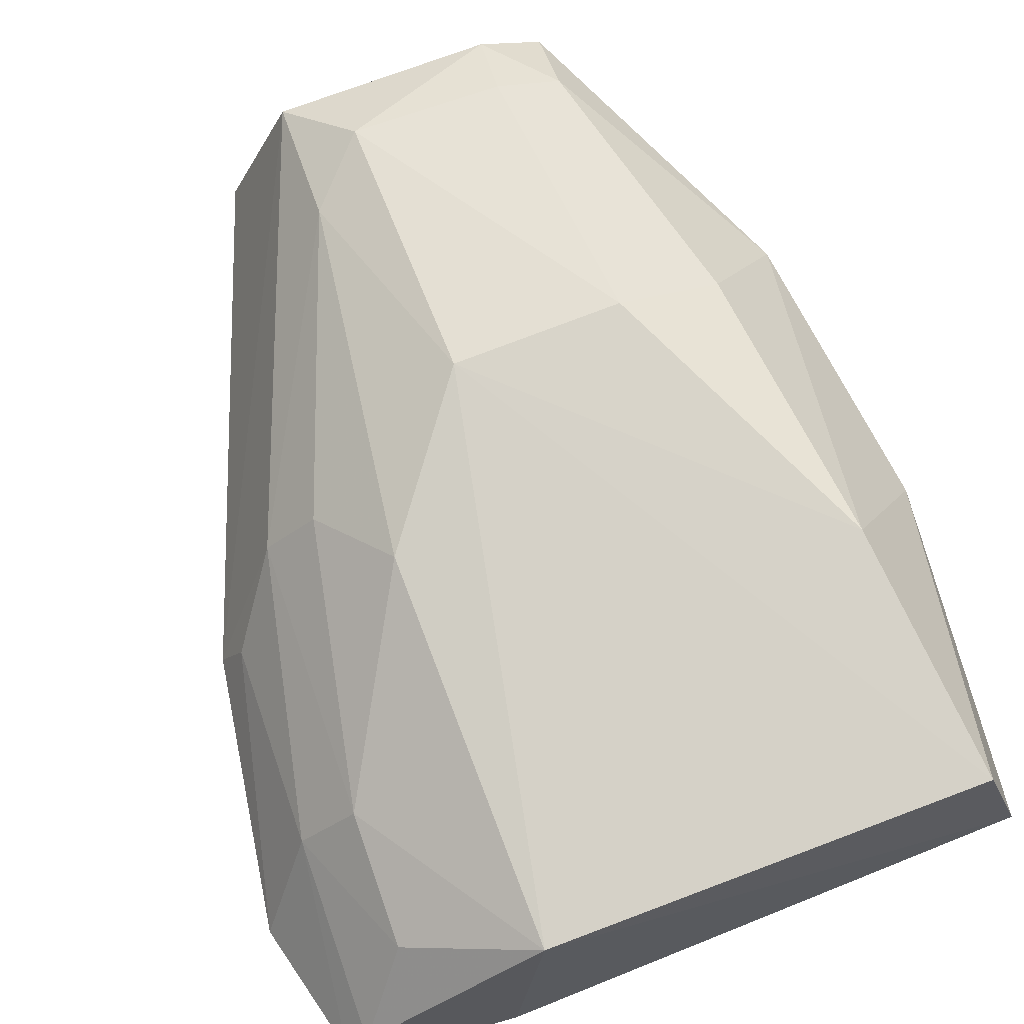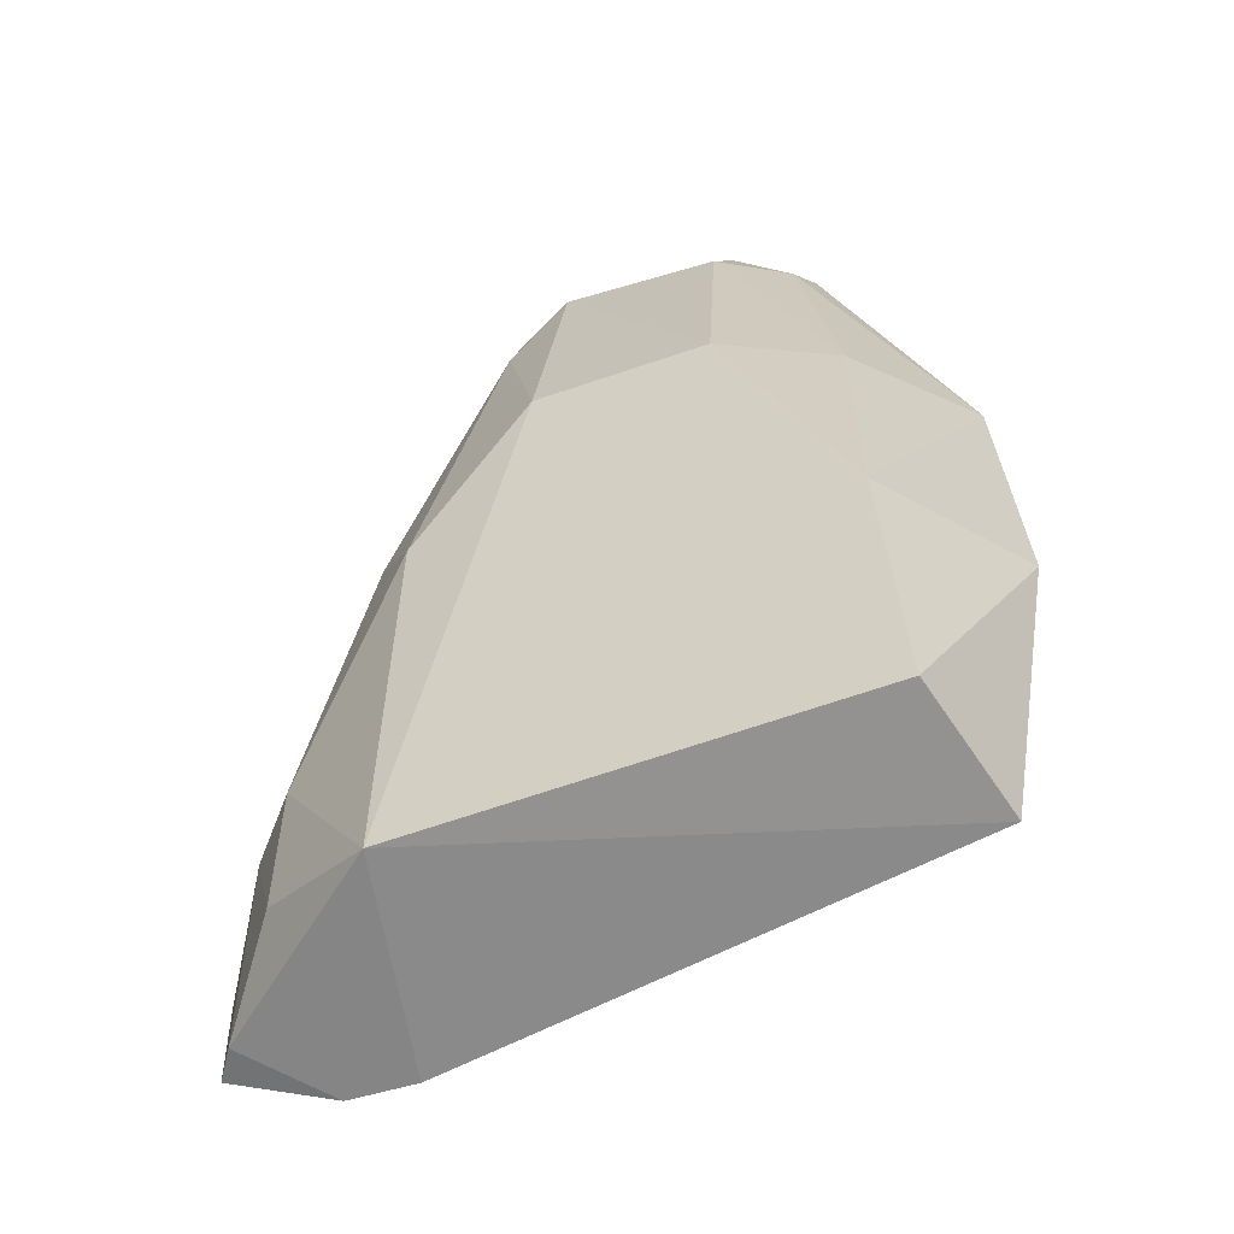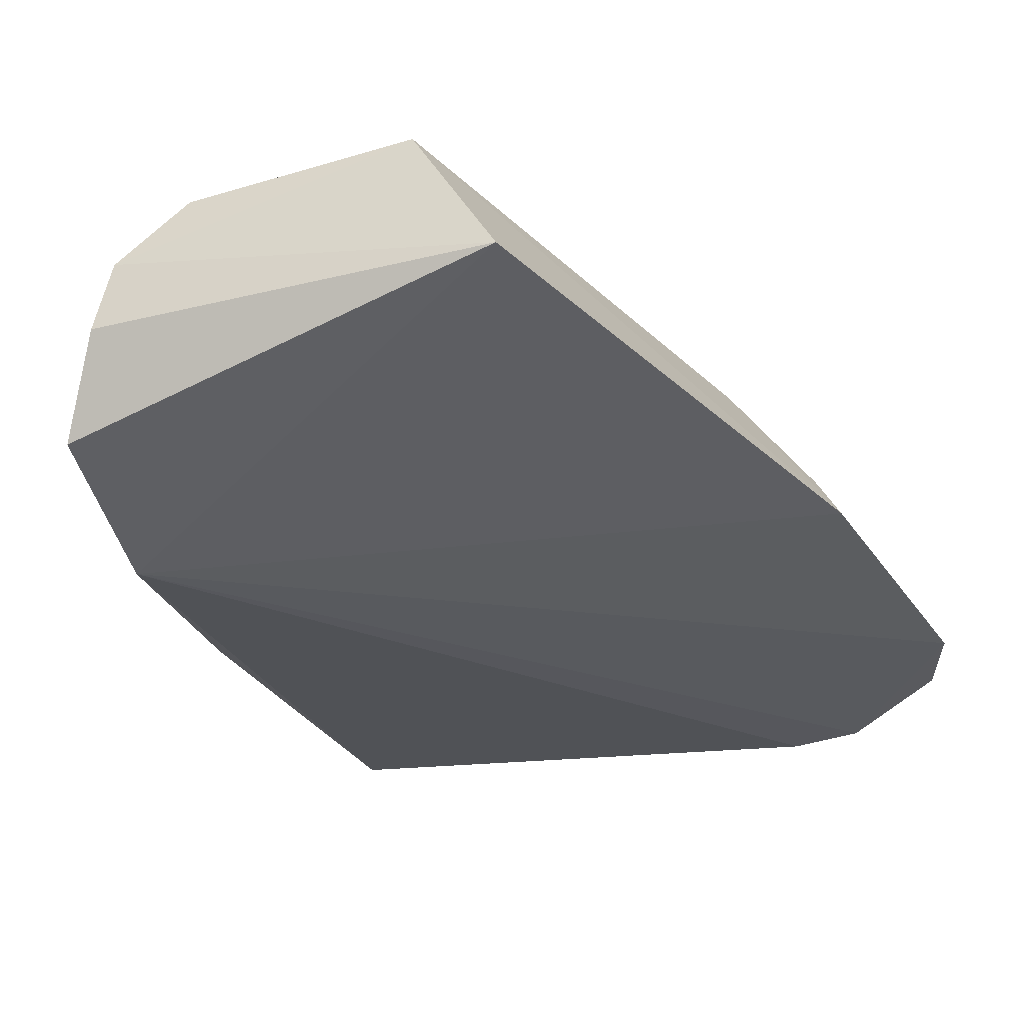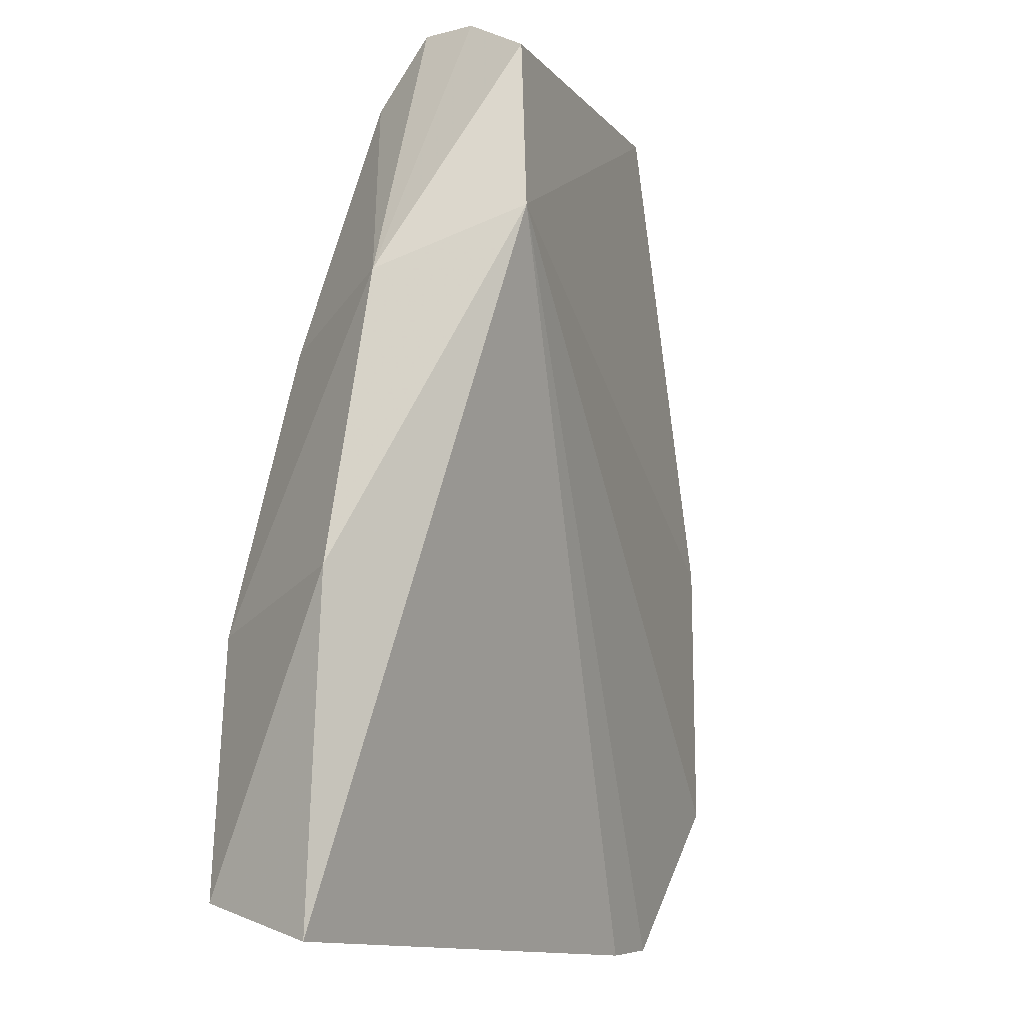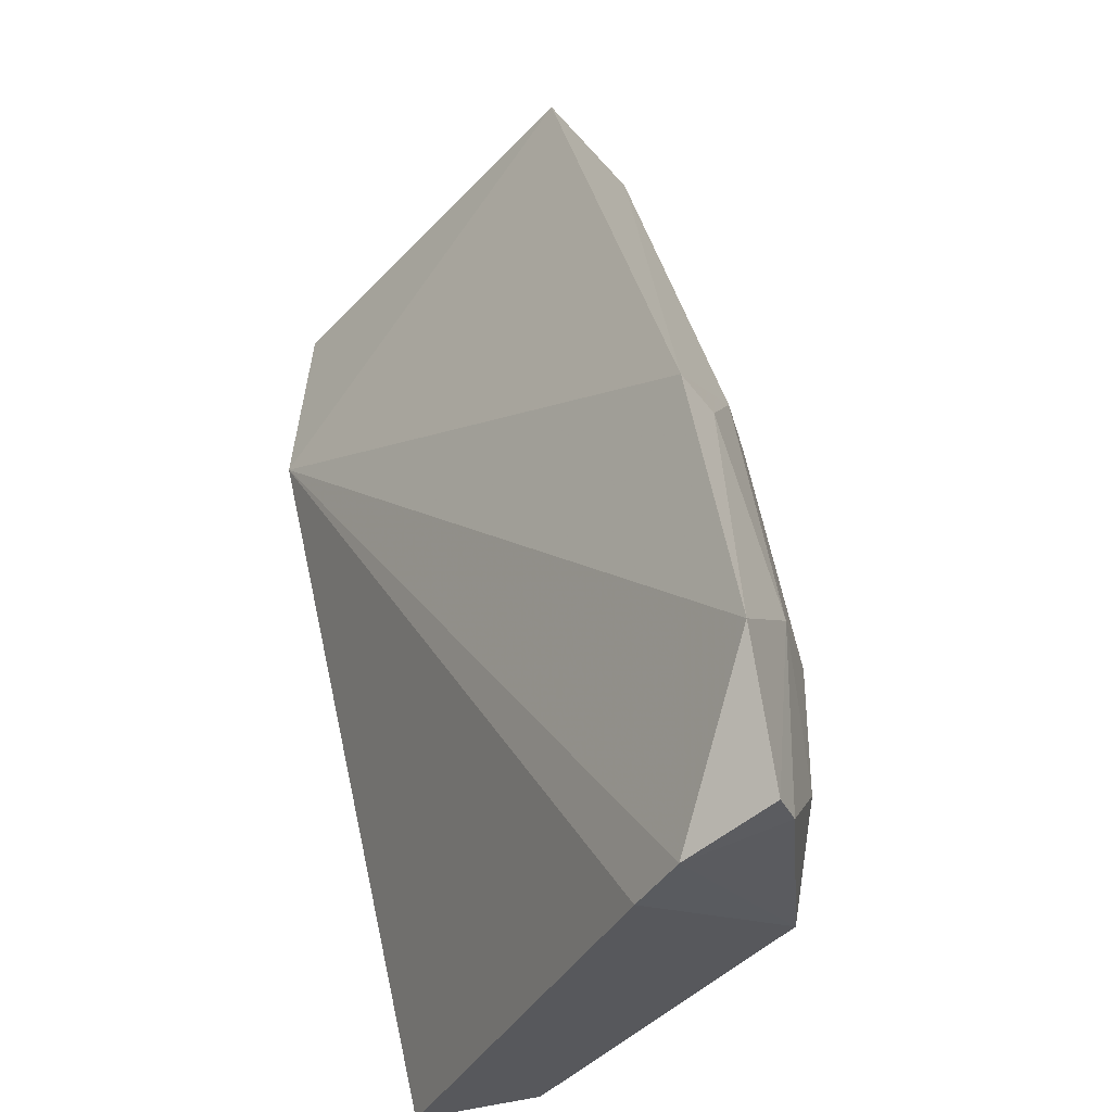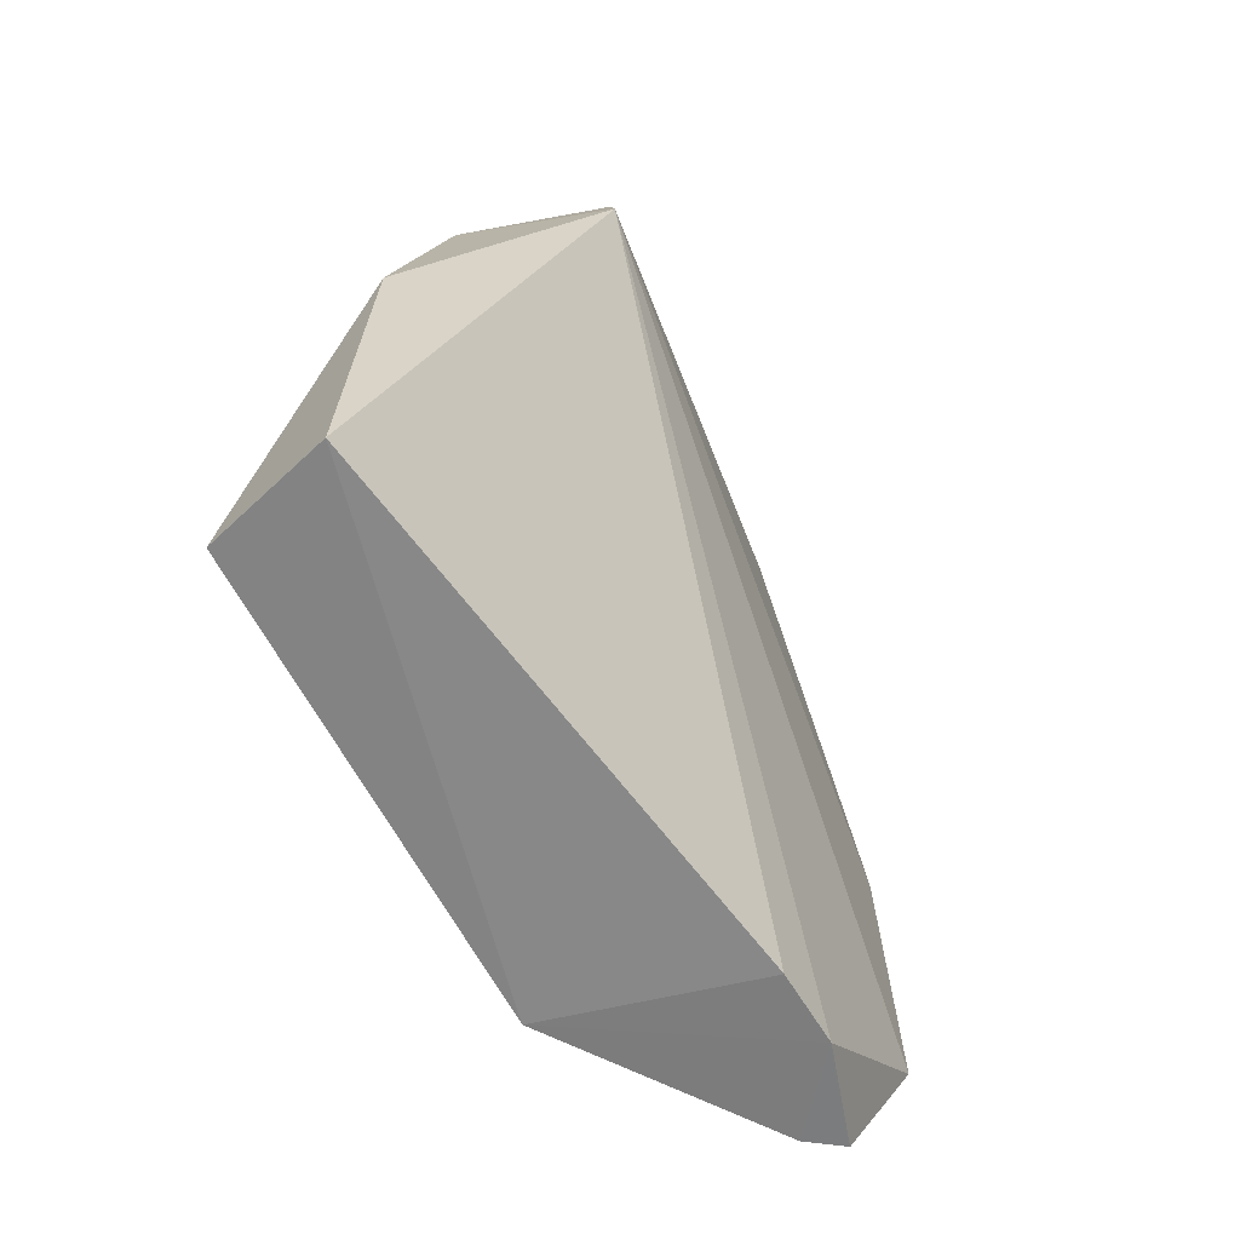
<metadata>
{"format":"obj","ext":"obj","renderer":"f3d","projection":"perspective","resolution":1024,"background":"white","views":[{"elev":78.9,"azim":158.2,"up":"+Y"},{"elev":-52.7,"azim":-156.5,"up":"+Z"},{"elev":-38.4,"azim":18.7,"up":"+Y"},{"elev":-13.0,"azim":-62.4,"up":"+Z"},{"elev":-34.1,"azim":58.9,"up":"+Z"},{"elev":-73.9,"azim":-59.2,"up":"+Z"}]}
</metadata>
<code>
v 0.02543 0.1426 0.1054
v 0.04267 0.1349 0.07334
v 0.02994 0.1505 0.04723
v -0.0009903 0.1421 0.044
v 0.002906 0.1293 0.101
v 0.03757 0.1371 0.04453
v 0.002179 0.1503 0.06365
v 0.03776 0.1462 0.05939
v 0.03023 0.1335 0.1046
v 0.033 0.1372 0.04403
v 0.001873 0.1284 0.0895
v 0.02173 0.1505 0.08281
v 0.0009438 0.1503 0.04656
v 0.00729 0.1425 0.1006
v -0.003887 0.1393 0.06634
v 0.03694 0.1424 0.07786
v 0.04377 0.1394 0.04616
v 0.005563 0.1344 0.1045
v 0.046 0.1362 0.05512
v 0.02961 0.1498 0.07288
v 0.01053 0.15 0.08272
v -0.002151 0.1372 0.08541
v 0.04225 0.1415 0.04626
v 0.006869 0.1386 0.1051
v 0.04114 0.1382 0.0728
v 0.03345 0.1459 0.07778
v 0.02579 0.1459 0.09681
v 0.003581 0.1462 0.0825
v 0.0117 0.1453 0.1007
v 0.03816 0.1459 0.05077
v 0.0416 0.1422 0.05934
v 0.02167 0.1461 0.101
v 0.01124 0.1425 0.1049
f 9 2 1
f 10 4 3
f 10 3 6
f 11 10 6
f 11 4 10
f 11 9 5
f 11 2 9
f 13 3 4
f 13 12 3
f 13 7 12
f 15 4 11
f 15 13 4
f 15 7 13
f 16 1 2
f 18 5 9
f 19 11 6
f 19 2 11
f 19 6 17
f 20 8 3
f 20 3 12
f 21 12 7
f 22 7 15
f 22 5 18
f 22 15 11
f 22 11 5
f 23 17 6
f 23 6 3
f 24 18 9
f 24 9 1
f 24 22 18
f 24 14 22
f 25 16 2
f 25 2 19
f 26 16 8
f 26 8 20
f 27 20 12
f 27 26 20
f 27 1 16
f 27 16 26
f 28 21 7
f 28 22 14
f 28 7 22
f 29 28 14
f 29 21 28
f 30 23 3
f 30 3 8
f 31 19 17
f 31 17 23
f 31 25 19
f 31 8 16
f 31 16 25
f 31 30 8
f 31 23 30
f 32 1 27
f 32 27 12
f 32 12 21
f 32 21 29
f 33 24 1
f 33 32 29
f 33 1 32
f 33 29 14
f 33 14 24

</code>
